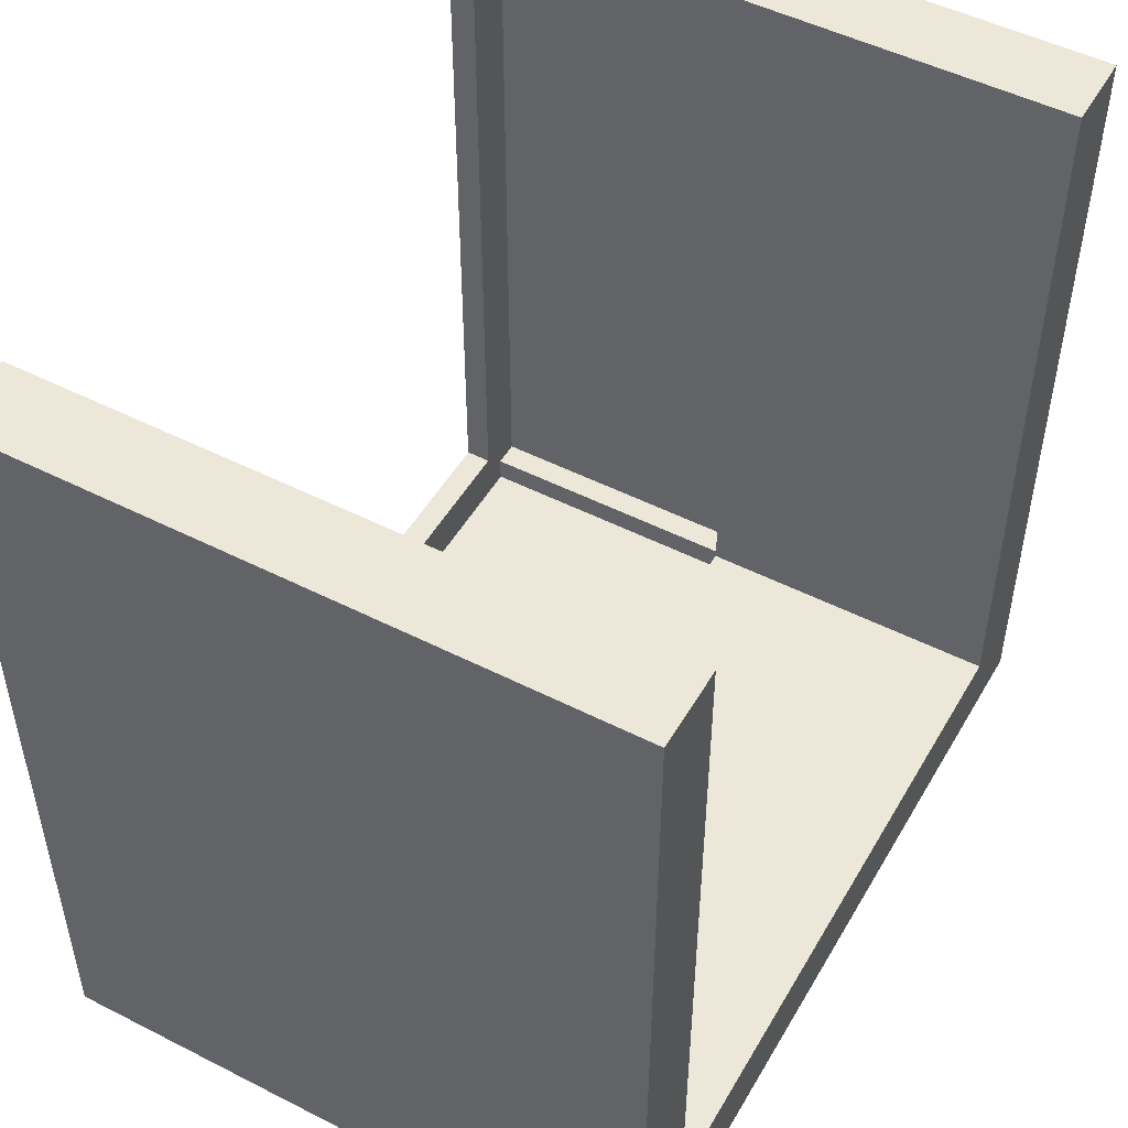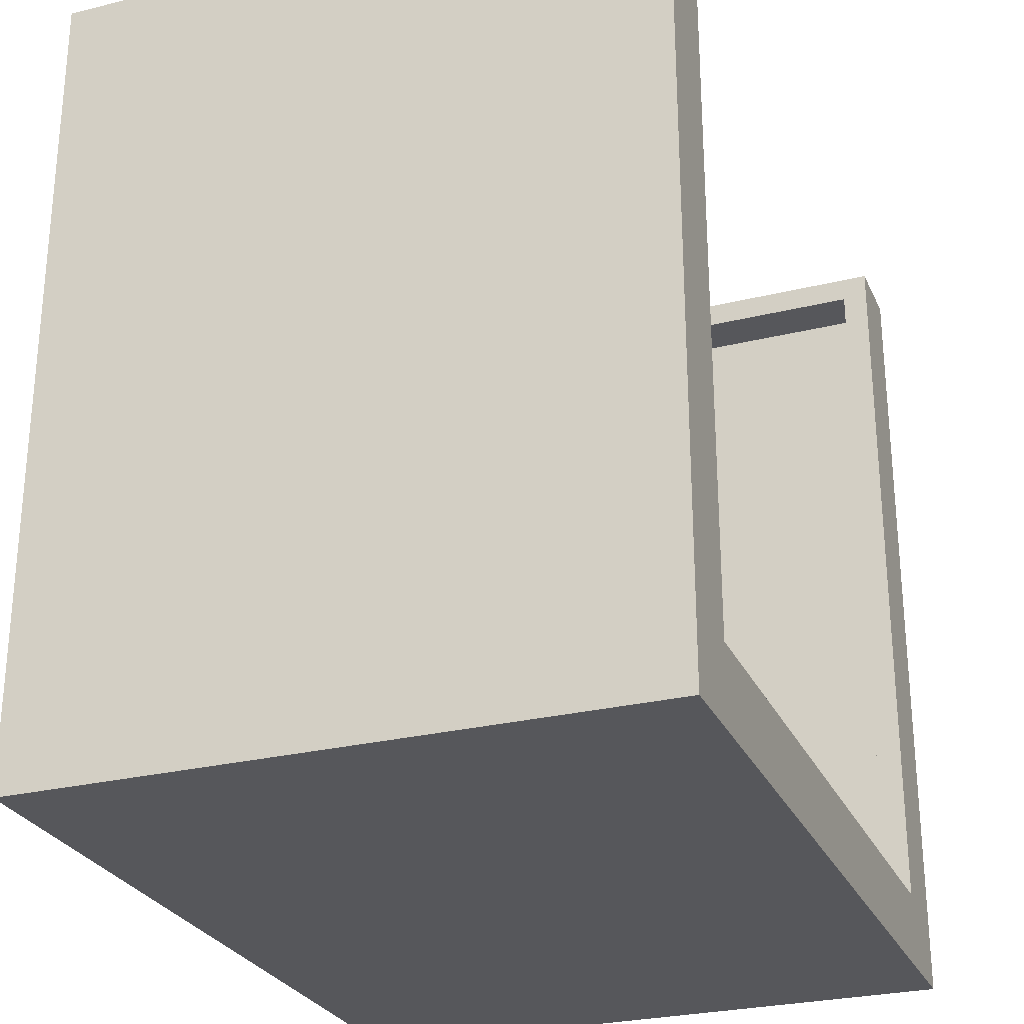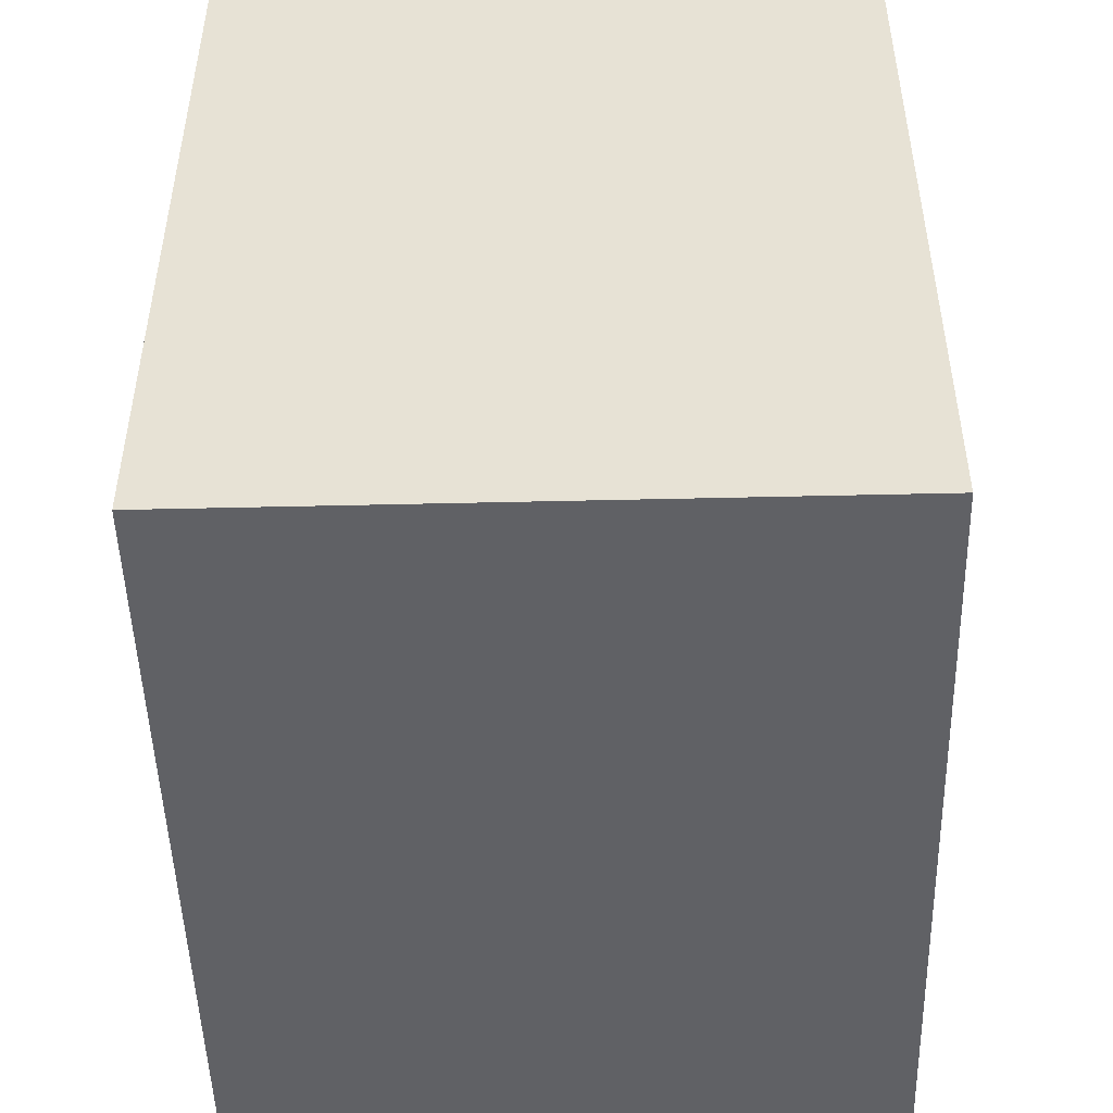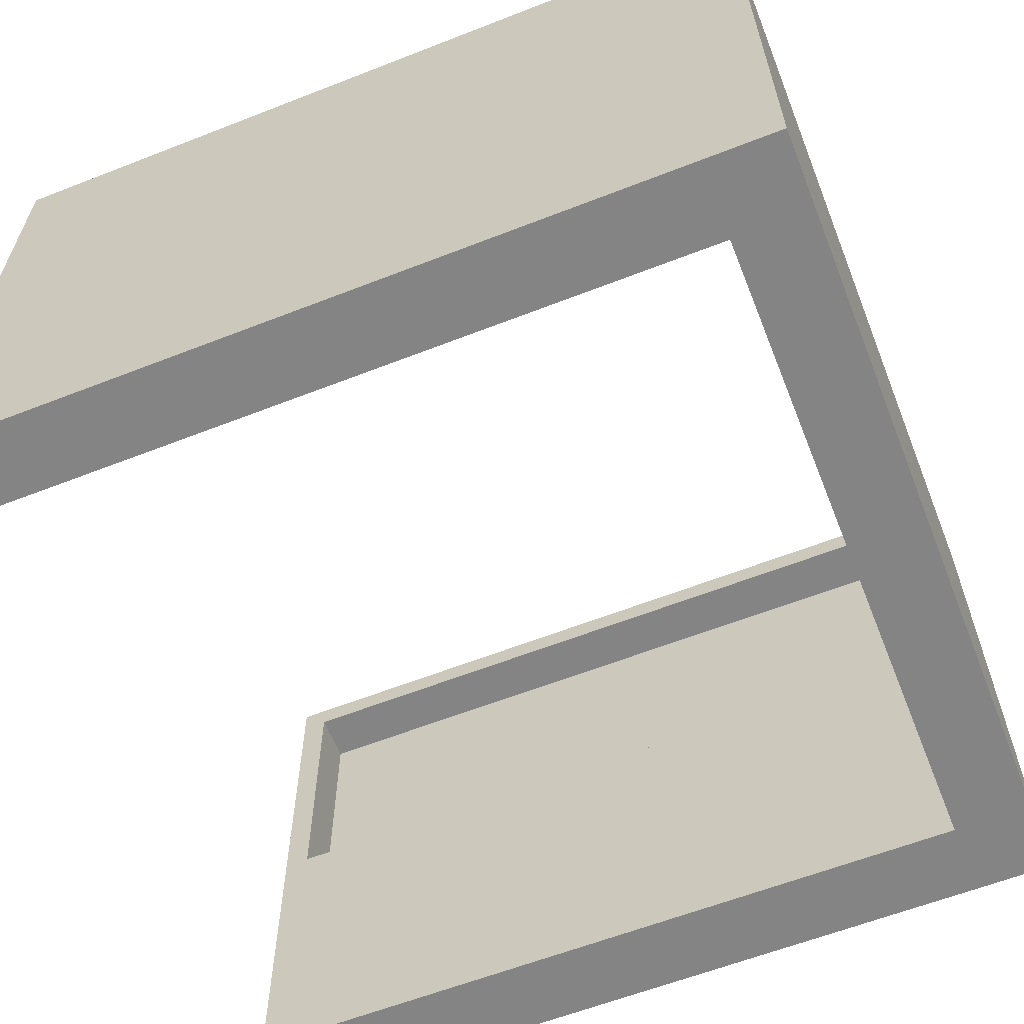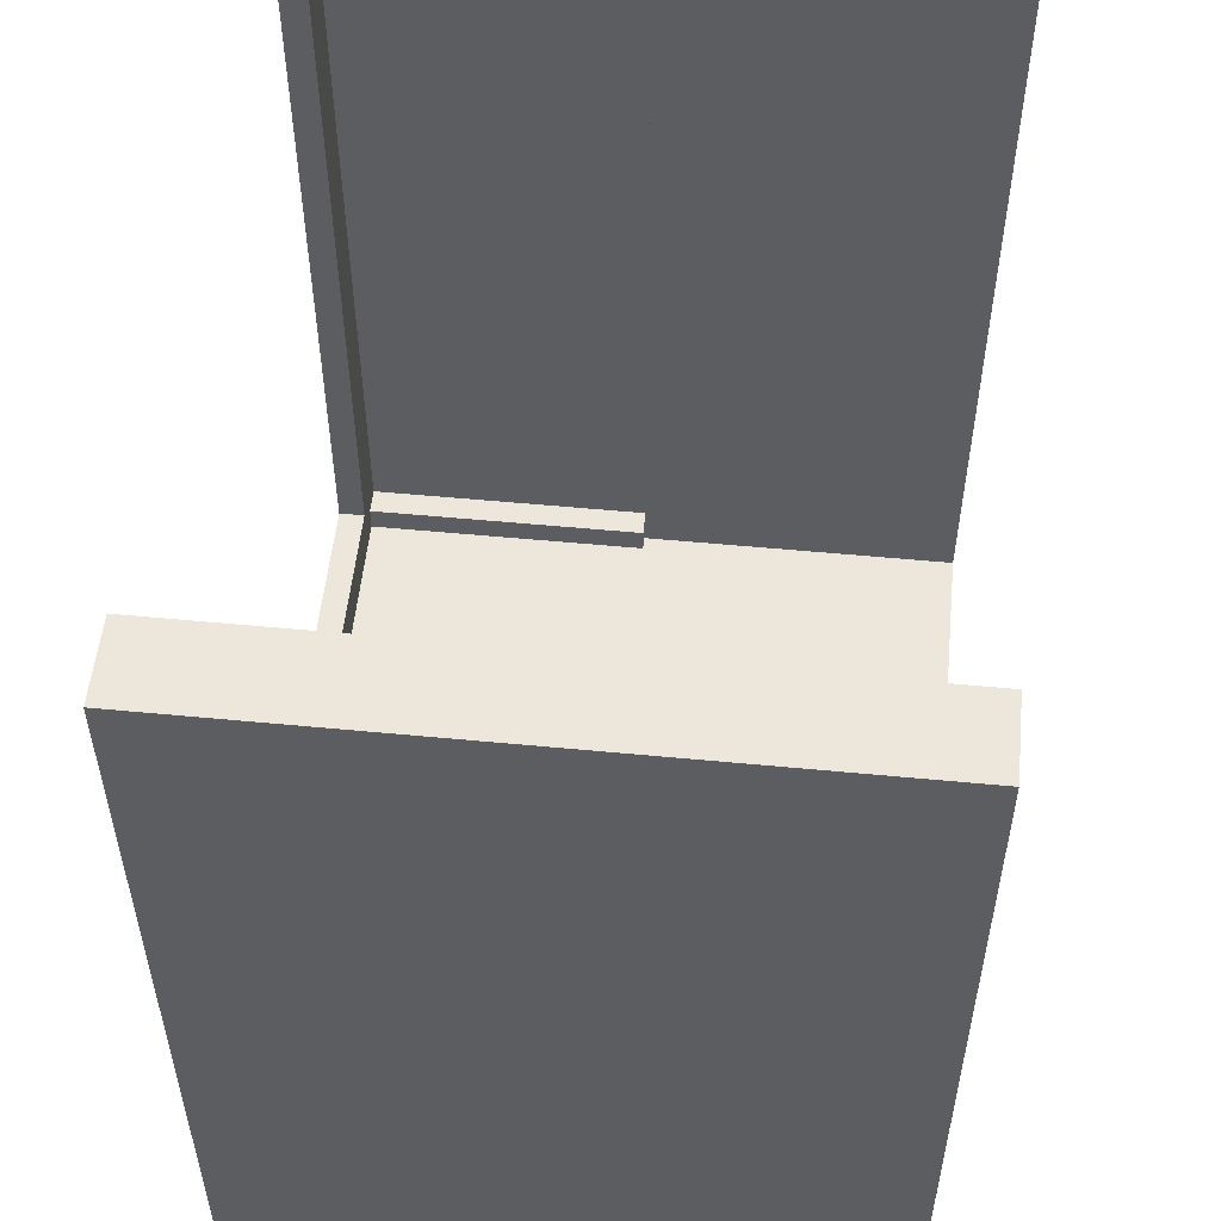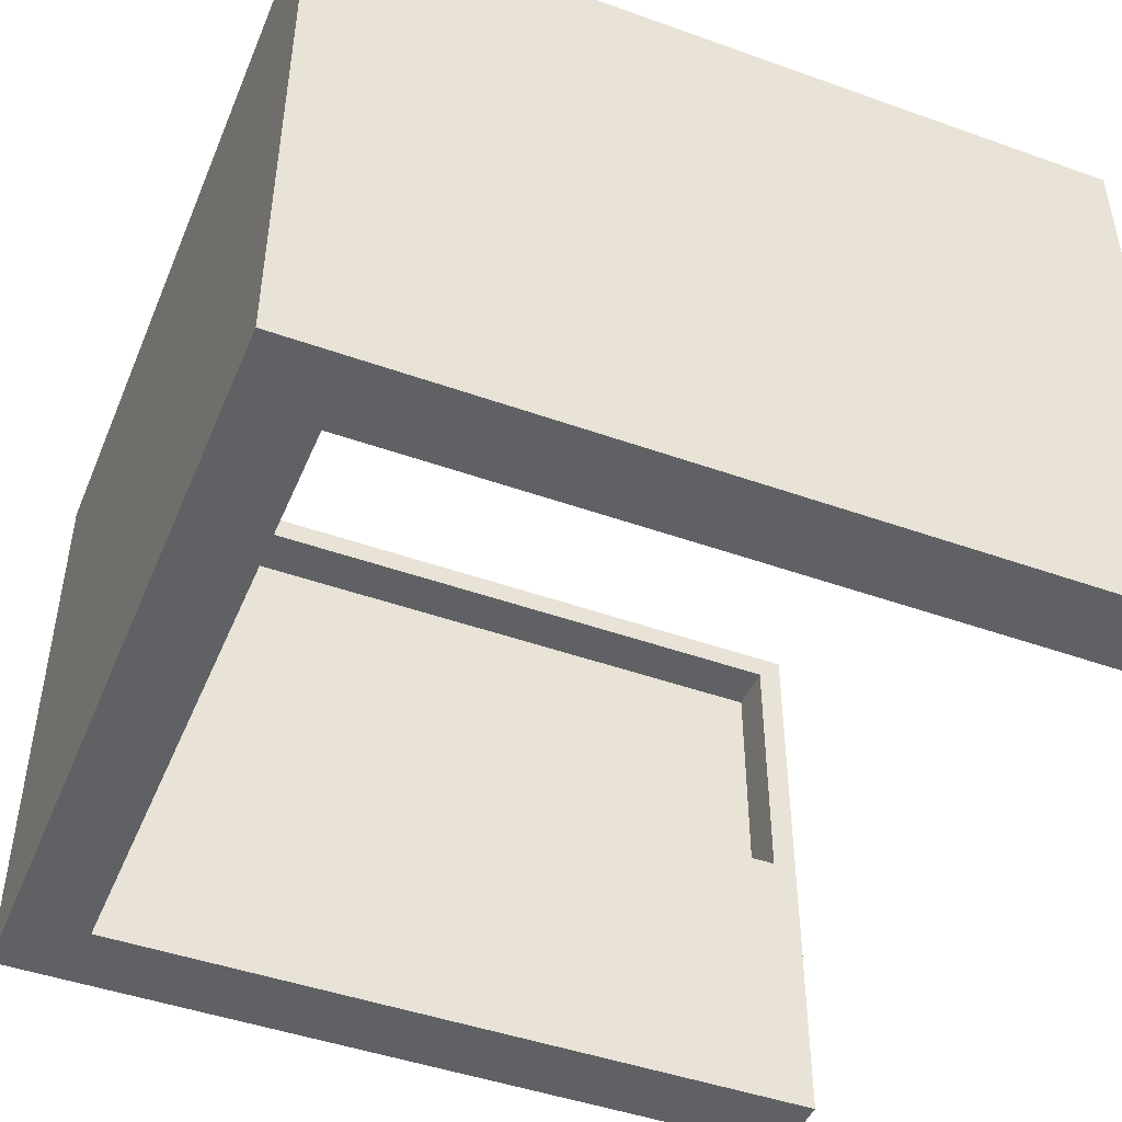
<metadata>
{"format":"obj","ext":"obj","renderer":"f3d","projection":"perspective","resolution":1024,"background":"white","views":[{"elev":50.0,"azim":-60.8,"up":"+Z"},{"elev":-27.3,"azim":110.8,"up":"+Z"},{"elev":-48.9,"azim":91.5,"up":"+Z"},{"elev":-61.4,"azim":111.7,"up":"+Y"},{"elev":54.0,"azim":-84.2,"up":"+Z"},{"elev":-46.1,"azim":-112.2,"up":"+Y"}]}
</metadata>
<code>
o
v -8.9 0.1 -9.7
v -8.9 0.1 -12.9
v -8.9 0.2 -9.7
v -8.9 0.2 -12.9
v -8.9 2.5 -9.7
v -8.9 2.5 -12.9
v -6 0.1 -9.7
v -6 0.1 -12.6
v -6 0.2 -9.7
v -6 0.2 -12.6
v -6 1.3 -9.8
v -6 1.3 -12.6
v -6 2.4 -9.8
v -6 2.4 -12.6
v -6 2.5 -9.7
v -6 2.5 -12.6
v -5.9 1.3 -12.7
v -5.9 1.3 -12.8
v -5.9 2.4 -12.7
v -5.9 2.4 -12.8
v -5.8 1.3 -9.8
v -5.8 1.3 -12.7
v -5.8 2.4 -9.8
v -5.8 2.4 -12.7
v -8.8 1.3 -9.8
v -8.8 1.3 -12.7
v -8.8 2.4 -9.8
v -8.8 2.4 -12.7
v -8.7 1.3 -12.7
v -8.7 1.3 -12.8
v -8.7 2.4 -12.7
v -8.7 2.4 -12.8
v -8.6 0.1 -9.7
v -8.6 0.1 -12.6
v -8.6 0.2 -9.7
v -8.6 0.2 -12.6
v -8.6 1.3 -9.8
v -8.6 1.3 -12.6
v -8.6 2.4 -9.8
v -8.6 2.4 -12.6
v -8.6 2.5 -9.7
v -8.6 2.5 -12.6
v -5.7 0.1 -9.7
v -5.7 0.1 -12.9
v -5.7 0.2 -9.7
v -5.7 0.2 -12.9
v -5.7 2.5 -9.7
v -5.7 2.5 -12.9
v -8.9 0.1 -9.7
v -8.9 0.2 -9.7
v -8.9 2.5 -9.7
v -8.6 0.1 -9.7
v -8.6 0.2 -9.7
v -8.6 2.5 -9.7
v -6 0.1 -9.7
v -6 0.2 -9.7
v -6 2.5 -9.7
v -5.7 0.1 -9.7
v -5.7 0.2 -9.7
v -5.7 2.5 -9.7
v -8.6 0.1 -12.6
v -8.6 0.2 -12.6
v -8.6 1.3 -12.6
v -8.6 2.4 -12.6
v -8.6 2.5 -12.6
v -6 0.1 -12.6
v -6 0.2 -12.6
v -6 1.3 -12.6
v -6 2.4 -12.6
v -6 2.5 -12.6
v -8.8 1.3 -12.7
v -8.8 2.4 -12.7
v -8.7 1.3 -12.7
v -8.7 2.4 -12.7
v -5.9 1.3 -12.7
v -5.9 2.4 -12.7
v -5.8 1.3 -12.7
v -5.8 2.4 -12.7
v -8.7 1.3 -12.8
v -8.7 2.4 -12.8
v -5.9 1.3 -12.8
v -5.9 2.4 -12.8
v -8.8 1.3 -9.8
v -8.8 2.4 -9.8
v -8.6 1.3 -9.8
v -8.6 2.4 -9.8
v -6 1.3 -9.8
v -6 2.4 -9.8
v -5.8 1.3 -9.8
v -5.8 2.4 -9.8
v -8.9 0.1 -12.9
v -8.9 0.2 -12.9
v -8.9 2.5 -12.9
v -5.7 0.1 -12.9
v -5.7 0.2 -12.9
v -5.7 2.5 -12.9
v -8.9 0.1 -9.7
v -8.6 0.1 -9.7
v -6 0.1 -9.7
v -5.7 0.1 -9.7
v -8.6 0.1 -12.6
v -6 0.1 -12.6
v -8.9 0.1 -12.9
v -5.7 0.1 -12.9
v -8.8 2.4 -9.8
v -8.6 2.4 -9.8
v -6 2.4 -9.8
v -5.8 2.4 -9.8
v -8.6 2.4 -12.6
v -6 2.4 -12.6
v -8.8 2.4 -12.7
v -8.7 2.4 -12.7
v -5.9 2.4 -12.7
v -5.8 2.4 -12.7
v -8.7 2.4 -12.8
v -5.9 2.4 -12.8
v -8.8 1.3 -9.8
v -8.6 1.3 -9.8
v -6 1.3 -9.8
v -5.8 1.3 -9.8
v -8.6 1.3 -12.6
v -6 1.3 -12.6
v -8.8 1.3 -12.7
v -8.7 1.3 -12.7
v -5.9 1.3 -12.7
v -5.8 1.3 -12.7
v -8.7 1.3 -12.8
v -5.9 1.3 -12.8
v -8.9 2.5 -9.7
v -8.6 2.5 -9.7
v -6 2.5 -9.7
v -5.7 2.5 -9.7
v -8.6 2.5 -12.6
v -6 2.5 -12.6
v -8.9 2.5 -12.9
v -5.7 2.5 -12.9
f 3 2 1
f 4 2 3
f 5 4 3
f 6 4 5
f 9 8 7
f 10 8 9
f 11 10 9
f 12 10 11
f 13 11 9
f 15 13 9
f 15 14 13
f 16 14 15
f 19 18 17
f 20 18 19
f 23 22 21
f 24 22 23
f 25 26 27
f 27 26 28
f 29 30 31
f 31 30 32
f 33 34 35
f 35 34 36
f 35 36 37
f 37 36 38
f 35 37 39
f 35 39 41
f 39 40 41
f 41 40 42
f 43 44 45
f 45 44 46
f 45 46 47
f 47 46 48
f 52 50 49
f 53 51 50
f 53 50 52
f 54 51 53
f 58 56 55
f 59 57 56
f 59 56 58
f 60 57 59
f 66 62 61
f 67 63 62
f 67 62 66
f 68 63 67
f 69 65 64
f 70 65 69
f 73 72 71
f 74 72 73
f 77 76 75
f 78 76 77
f 81 80 79
f 82 80 81
f 83 84 85
f 85 84 86
f 87 88 89
f 89 88 90
f 91 92 94
f 92 93 95
f 94 92 95
f 95 93 96
f 101 98 97
f 102 100 99
f 103 101 97
f 103 102 101
f 104 100 102
f 104 102 103
f 109 106 105
f 110 108 107
f 111 109 105
f 111 110 109
f 112 110 111
f 113 108 110
f 113 110 112
f 114 108 113
f 115 113 112
f 116 113 115
f 117 118 121
f 119 120 122
f 117 121 123
f 121 122 123
f 123 122 124
f 122 120 125
f 124 122 125
f 125 120 126
f 124 125 127
f 127 125 128
f 129 130 133
f 131 132 134
f 129 133 135
f 133 134 135
f 134 132 136
f 135 134 136

</code>
